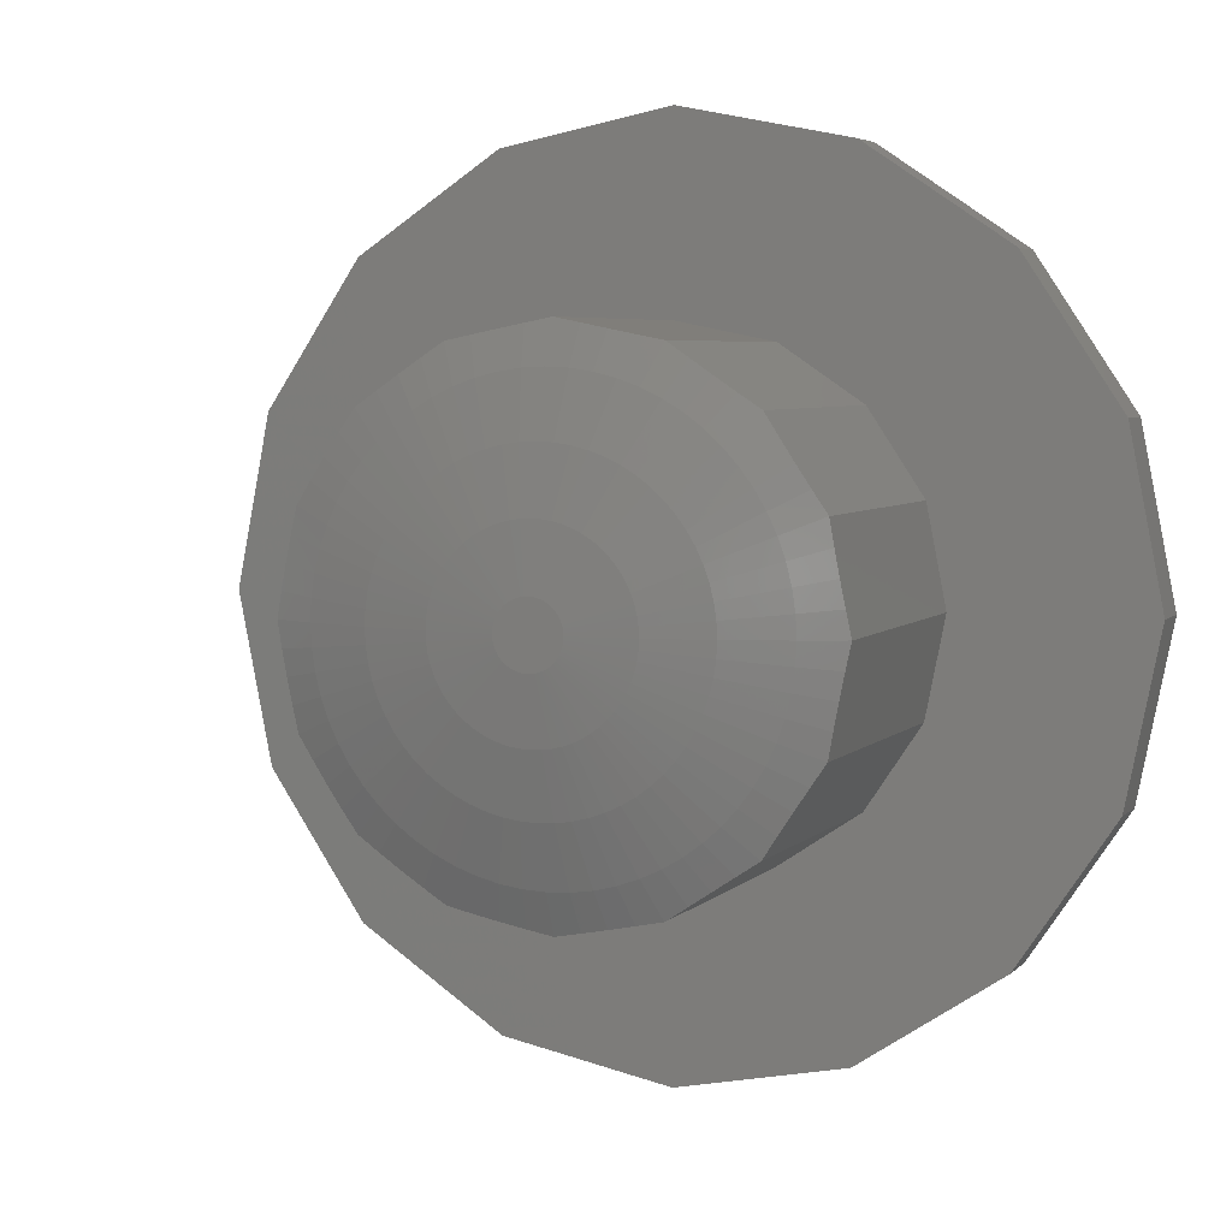
<metadata>
{"format":"stl","ext":"stl","renderer":"f3d","projection":"perspective","resolution":1024,"background":"white","views":[{"elev":5.0,"azim":21.8,"up":"+Y"}]}
</metadata>
<code>
# stl→obj: 432 verts, 876 faces
v 1.848 0.7654 2.577
v 1.848 0.7654 0.4
v 1.875 0.629 2.585
v 1.886 0.5722 2.589
v 1.898 0.5112 2.59
v 1.924 0.3827 2.593
v 2 0 0.4
v 1.949 0.2541 2.59
v 1.962 0.1932 2.589
v 1.973 0.1364 2.585
v 2 0 2.577
v -1.848 0.7654 0.4
v -1.848 0.7654 2.577
v -1.875 0.629 2.585
v -1.886 0.5722 2.589
v -1.898 0.5112 2.59
v -1.924 0.3827 2.593
v -2 0 0.4
v -1.949 0.2541 2.59
v -1.962 0.1932 2.589
v -1.973 0.1364 2.585
v -2 0 2.577
v 0.7654 1.848 0.4
v 0.7654 1.848 2.577
v 0 2 2.577
v 0 2 0.4
v 0.5112 1.898 2.59
v 0.2541 1.949 2.59
v 0.3827 1.924 2.593
v 0.629 1.875 2.585
v 0.5722 1.886 2.589
v 0.1364 1.973 2.585
v 0.1932 1.962 2.589
v 1.491 1.299 2.585
v 1.414 1.414 0.4
v 1.414 1.414 2.577
v 1.524 1.25 2.589
v 1.558 1.199 2.59
v 1.631 1.09 2.593
v 1.704 0.9808 2.59
v 1.738 0.9292 2.589
v 1.77 0.881 2.585
v -0.7654 -1.848 0.4
v -0.7654 -1.848 2.577
v 0 -2 2.577
v 0 -2 0.4
v -0.5112 -1.898 2.59
v -0.2541 -1.949 2.59
v -0.3827 -1.924 2.593
v -0.629 -1.875 2.585
v -0.5722 -1.886 2.589
v -0.1364 -1.973 2.585
v -0.1932 -1.962 2.589
v 3.234 -1.339 0
v 3.234 1.339 0
v 3.5 0 0
v 2.475 -2.475 0
v 2.475 2.475 0
v 1.339 -3.234 0
v 1.339 3.234 0
v 0 -3.5 0
v 0 3.5 0
v -1.339 -3.234 0
v -1.339 3.234 0
v -2.475 -2.475 0
v -2.475 2.475 0
v -3.234 -1.339 0
v -3.234 1.339 0
v -3.5 0 0
v 1.09 1.631 2.593
v 1.199 1.558 2.59
v 0.9808 1.704 2.59
v 1.25 1.524 2.589
v 0.9292 1.738 2.589
v 1.299 1.491 2.585
v 0.881 1.77 2.585
v -0.7654 1.848 0.4
v -1.09 1.631 2.593
v -0.9808 1.704 2.59
v -0.9292 1.738 2.589
v -1.414 1.414 0.4
v -0.881 1.77 2.585
v -1.199 1.558 2.59
v -0.7654 1.848 2.577
v -1.25 1.524 2.589
v -1.299 1.491 2.585
v -1.414 1.414 2.577
v -1.491 1.299 2.585
v -1.524 1.25 2.589
v -1.558 1.199 2.59
v -1.631 1.09 2.593
v -1.704 0.9808 2.59
v -1.738 0.9292 2.589
v -1.77 0.881 2.585
v -0.3827 1.924 2.593
v -0.2541 1.949 2.59
v -0.1932 1.962 2.589
v -0.1364 1.973 2.585
v -0.5112 1.898 2.59
v -0.5722 1.886 2.589
v -0.629 1.875 2.585
v -1.414 -1.414 0.4
v -1.09 -1.631 2.593
v -1.199 -1.558 2.59
v -0.9808 -1.704 2.59
v -1.25 -1.524 2.589
v -0.9292 -1.738 2.589
v -1.299 -1.491 2.585
v -1.414 -1.414 2.577
v -0.881 -1.77 2.585
v -1.973 -0.1364 2.585
v -1.962 -0.1932 2.589
v -1.949 -0.2541 2.59
v -1.924 -0.3827 2.593
v -1.848 -0.7654 0.4
v -1.898 -0.5112 2.59
v -1.886 -0.5722 2.589
v -1.875 -0.629 2.585
v -1.848 -0.7654 2.577
v 1.973 -0.1364 2.585
v 1.962 -0.1932 2.589
v 1.949 -0.2541 2.59
v 1.924 -0.3827 2.593
v 1.848 -0.7654 0.4
v 1.898 -0.5112 2.59
v 1.886 -0.5722 2.589
v 1.875 -0.629 2.585
v 1.848 -0.7654 2.577
v 0.7654 -1.848 0.4
v 1.09 -1.631 2.593
v 0.9808 -1.704 2.59
v 0.9292 -1.738 2.589
v 1.414 -1.414 0.4
v 0.881 -1.77 2.585
v 1.199 -1.558 2.59
v 0.7654 -1.848 2.577
v 1.25 -1.524 2.589
v 1.299 -1.491 2.585
v 1.414 -1.414 2.577
v 0.3827 -1.924 2.593
v 0.2541 -1.949 2.59
v 0.1932 -1.962 2.589
v 0.1364 -1.973 2.585
v 0.5112 -1.898 2.59
v 0.5722 -1.886 2.589
v 0.629 -1.875 2.585
v 1.77 -0.881 2.585
v 1.738 -0.9292 2.589
v 1.704 -0.9808 2.59
v 1.631 -1.09 2.593
v 1.558 -1.199 2.59
v 1.524 -1.25 2.589
v 1.491 -1.299 2.585
v -1.77 -0.881 2.585
v -1.738 -0.9292 2.589
v -1.704 -0.9808 2.59
v -1.631 -1.09 2.593
v -1.558 -1.199 2.59
v -1.524 -1.25 2.589
v -1.491 -1.299 2.585
v -0.7337 0 2.946
v -1.209 -0.1191 2.85
v -0.7301 -0.07191 2.946
v 1.209 0.1191 2.85
v 0.7301 0.07191 2.946
v 0.7337 0 2.946
v -0.2453 0 2.994
v -0.2442 -0.02405 2.994
v 0.9358 1.401 2.708
v -1.676 0.1651 2.708
v -1.684 0 2.708
v -1.209 0.1191 2.85
v -1.652 0.3286 2.708
v 0.7301 -0.07191 2.946
v 0.7196 -0.1431 2.946
v 1.209 -0.1191 2.85
v -1.556 0.6446 2.708
v -1.612 0.489 2.708
v -1.163 0.3527 2.85
v -1.215 0 2.85
v 0.7196 0.1431 2.946
v 0.2406 0.04786 2.994
v 0.2442 0.02405 2.994
v -0.6778 -0.2808 2.946
v -1.071 -0.5727 2.85
v -0.647 -0.3458 2.946
v -1.676 -0.1651 2.708
v -1.652 -0.3286 2.708
v -0.237 -1.192 2.85
v -0.3286 -1.652 2.708
v -0.1191 -1.209 2.85
v 1.192 -0.237 2.85
v 1.163 -0.3527 2.85
v 1.652 -0.3286 2.708
v 0.2348 -0.07122 2.994
v 0.2267 -0.09389 2.994
v 0.6778 -0.2808 2.946
v -0.4654 -0.5671 2.946
v -0.675 -1.01 2.85
v -0.4076 -0.61 2.946
v 1.302 1.069 2.708
v 1.191 1.191 2.708
v -0.213 0.7021 2.946
v -0.2808 0.6778 2.946
v -0.07122 0.2348 2.994
v -1.122 -0.4649 2.85
v -1.556 -0.6446 2.708
v 0.5188 -0.5188 2.946
v 0.1735 -0.1735 2.994
v 0.4654 -0.5671 2.946
v 0.5671 0.4654 2.946
v 0.1735 0.1735 2.994
v 0.1896 0.1556 2.994
v 0.6778 0.2808 2.946
v 0.2267 0.09389 2.994
v 0.2348 0.07122 2.994
v 0.7707 0.9391 2.85
v 0.8591 0.8591 2.85
v 1.069 1.302 2.708
v 1.556 0.6446 2.708
v 0.1651 1.676 2.708
v 0.1191 1.209 2.85
v 0.3286 1.652 2.708
v -1.192 -0.237 2.85
v -1.163 -0.3527 2.85
v -0.1896 -0.1556 2.994
v -0.5671 -0.4654 2.946
v -0.1735 -0.1735 2.994
v -0.7196 -0.1431 2.946
v -0.7021 -0.213 2.946
v -1.302 1.069 2.708
v -1.401 0.9358 2.708
v -0.9391 0.7707 2.85
v 0.2453 0 2.994
v 1.652 0.3286 2.708
v 1.192 0.237 2.85
v 1.163 0.3527 2.85
v 1.612 0.489 2.708
v 1.401 0.9358 2.708
v -0.7021 0.213 2.946
v -0.7196 0.1431 2.946
v -0.6778 0.2808 2.946
v -0.2348 0.07122 2.994
v -1.612 -0.489 2.708
v 0.647 0.3458 2.946
v 0.2164 0.1157 2.994
v 0.5188 0.5188 2.946
v 0.2442 -0.02405 2.994
v -0.04786 -0.2406 2.994
v -0.1431 -0.7196 2.946
v -0.02405 -0.2442 2.994
v -0.07191 -0.7301 2.946
v 0 -0.7337 2.946
v -0.2808 -0.6778 2.946
v -0.3527 -1.163 2.85
v -0.213 -0.7021 2.946
v 0.4649 -1.122 2.85
v 0.2808 -0.6778 2.946
v 0.3527 -1.163 2.85
v -0.3458 -0.647 2.946
v -0.5727 -1.071 2.85
v -0.5188 -0.5188 2.946
v 0.7021 0.213 2.946
v -0.7301 0.07191 2.946
v -0.2442 0.02405 2.994
v 0.2406 -0.04786 2.994
v 0.2164 -0.1157 2.994
v 0.204 0.1363 2.994
v 0.204 -0.1363 2.994
v 0.1896 -0.1556 2.994
v 0.1556 0.1896 2.994
v 0.1556 -0.1896 2.994
v 0.1363 0.204 2.994
v 0.1363 -0.204 2.994
v 0.1157 0.2164 2.994
v 0.1157 -0.2164 2.994
v 0.09389 0.2267 2.994
v 0.09389 -0.2267 2.994
v 0.07122 0.2348 2.994
v 0.07122 -0.2348 2.994
v 0.04786 0.2406 2.994
v 0.04786 -0.2406 2.994
v 0.02405 0.2442 2.994
v 0.02405 -0.2442 2.994
v 0 0.2453 2.994
v 0 -0.2453 2.994
v -0.02405 0.2442 2.994
v -0.04786 0.2406 2.994
v -0.07122 -0.2348 2.994
v -0.09389 0.2267 2.994
v -0.09389 -0.2267 2.994
v -0.1157 0.2164 2.994
v -0.1157 -0.2164 2.994
v -0.1363 0.204 2.994
v -0.1363 -0.204 2.994
v -0.1556 0.1896 2.994
v -0.1556 -0.1896 2.994
v -0.1735 0.1735 2.994
v -0.1896 0.1556 2.994
v -0.204 0.1363 2.994
v -0.204 -0.1363 2.994
v -0.2164 0.1157 2.994
v -0.2164 -0.1157 2.994
v -0.2267 0.09389 2.994
v -0.2267 -0.09389 2.994
v -0.2348 -0.07122 2.994
v -0.2406 0.04786 2.994
v -0.2406 -0.04786 2.994
v 0.4076 0.61 2.946
v 0.794 1.486 2.708
v -1.486 0.794 2.708
v -1.071 0.5727 2.85
v -1.01 0.675 2.85
v -1.191 1.191 2.708
v 0.675 1.01 2.85
v -0.1651 1.676 2.708
v 0 1.684 2.708
v -1.401 -0.9358 2.708
v 0.1651 -1.676 2.708
v 0.3286 -1.652 2.708
v 0.4654 0.5671 2.946
v 1.071 0.5727 2.85
v 1.122 0.4649 2.85
v 1.486 0.794 2.708
v 1.01 0.675 2.85
v 1.612 -0.489 2.708
v 1.556 -0.6446 2.708
v 1.676 0.1651 2.708
v 1.684 0 2.708
v -0.794 -1.486 2.708
v -0.6446 -1.556 2.708
v 0.9358 -1.401 2.708
v 0.675 -1.01 2.85
v 0.794 -1.486 2.708
v 0.5671 -0.4654 2.946
v 0.5727 -1.071 2.85
v 0.6446 -1.556 2.708
v 0 -1.684 2.708
v 0.489 -1.612 2.708
v -0.1651 -1.676 2.708
v -0.4649 -1.122 2.85
v 1.486 -0.794 2.708
v 1.071 -0.5727 2.85
v 1.01 -0.675 2.85
v 0 0.7337 2.946
v 0.07191 0.7301 2.946
v 0.237 1.192 2.85
v 0.1431 0.7196 2.946
v 0.3458 0.647 2.946
v 0.5727 1.071 2.85
v 0.2808 0.6778 2.946
v -1.192 0.237 2.85
v -0.5671 0.4654 2.946
v -1.069 1.302 2.708
v -0.9358 1.401 2.708
v -0.4654 0.5671 2.946
v -0.5188 0.5188 2.946
v 0.6446 1.556 2.708
v -0.3527 1.163 2.85
v -0.1431 0.7196 2.946
v -0.7707 -0.9391 2.85
v -0.9358 -1.401 2.708
v 0.61 0.4076 2.946
v 0.9391 0.7707 2.85
v 0.7021 -0.213 2.946
v 1.676 -0.1651 2.708
v 1.302 -1.069 2.708
v 1.401 -0.9358 2.708
v 0.647 -0.3458 2.946
v 0.61 -0.4076 2.946
v 0.7707 -0.9391 2.85
v 0.9391 -0.7707 2.85
v 0.8591 -0.8591 2.85
v 1.191 -1.191 2.708
v 0.1431 -0.7196 2.946
v 0.237 -1.192 2.85
v 0.07191 -0.7301 2.946
v 0.1191 -1.209 2.85
v -0.489 -1.612 2.708
v -0.9391 -0.7707 2.85
v 0.4649 1.122 2.85
v 0.3527 1.163 2.85
v 0.213 0.7021 2.946
v -0.7707 0.9391 2.85
v -0.647 0.3458 2.946
v -0.8591 0.8591 2.85
v -0.5727 1.071 2.85
v -0.794 1.486 2.708
v -0.675 1.01 2.85
v -0.61 0.4076 2.946
v -1.122 0.4649 2.85
v -0.3286 1.652 2.708
v -0.4649 1.122 2.85
v -1.302 -1.069 2.708
v -0.8591 -0.8591 2.85
v -1.191 -1.191 2.708
v 1.122 -0.4649 2.85
v 1.069 -1.302 2.708
v 0.213 -0.7021 2.946
v 0.4076 -0.61 2.946
v 0.3458 -0.647 2.946
v 0 -1.215 2.85
v -0.61 -0.4076 2.946
v -1.01 -0.675 2.85
v -0.489 1.612 2.708
v -0.6446 1.556 2.708
v -0.3458 0.647 2.946
v -1.069 -1.302 2.708
v 1.215 0 2.85
v -0.07191 0.7301 2.946
v 0 1.215 2.85
v -0.1191 1.209 2.85
v -0.237 1.192 2.85
v 0.489 1.612 2.708
v -0.4076 0.61 2.946
v -1.486 -0.794 2.708
v 3.5 0 0.4
v 3.234 1.339 0.4
v -3.234 1.339 0.4
v -3.5 0 0.4
v 0 3.5 0.4
v 1.339 3.234 0.4
v 2.475 2.475 0.4
v 0 -3.5 0.4
v -1.339 -3.234 0.4
v -2.475 2.475 0.4
v -1.339 3.234 0.4
v 3.234 -1.339 0.4
v 2.475 -2.475 0.4
v 1.339 -3.234 0.4
v -2.475 -2.475 0.4
v -3.234 -1.339 0.4
f 1 2 1
f 3 2 1
f 4 2 3
f 5 2 4
f 6 2 5
f 7 6 8
f 7 8 9
f 7 9 10
f 7 10 11
f 6 7 2
f 12 13 13
f 12 14 13
f 12 15 14
f 12 16 15
f 12 17 16
f 18 17 12
f 17 18 19
f 19 18 20
f 20 18 21
f 21 18 22
f 23 24 24
f 24 23 25
f 25 23 26
f 27 28 29
f 30 27 31
f 27 30 28
f 32 28 30
f 28 32 33
f 24 32 30
f 32 24 25
f 34 35 36
f 37 35 34
f 38 35 37
f 39 35 38
f 2 39 40
f 2 40 41
f 2 41 42
f 2 42 1
f 39 2 35
f 43 44 44
f 44 43 45
f 45 43 46
f 47 48 49
f 50 47 51
f 47 50 48
f 52 48 50
f 48 52 53
f 44 52 50
f 52 44 45
f 54 55 56
f 57 55 54
f 57 58 55
f 59 58 57
f 59 60 58
f 61 60 59
f 61 62 60
f 63 62 61
f 63 64 62
f 65 64 63
f 65 66 64
f 67 66 65
f 67 68 66
f 68 67 69
f 35 70 71
f 70 23 72
f 35 71 73
f 72 23 74
f 35 73 75
f 35 75 36
f 70 35 23
f 74 23 76
f 76 23 24
f 77 78 79
f 77 79 80
f 81 78 77
f 77 80 82
f 78 81 83
f 77 82 84
f 83 81 85
f 85 81 86
f 86 81 87
f 81 88 87
f 81 89 88
f 81 90 89
f 81 91 90
f 12 91 81
f 91 12 92
f 92 12 93
f 93 12 94
f 94 12 13
f 26 95 96
f 26 96 97
f 77 95 26
f 26 97 98
f 95 77 99
f 26 98 25
f 99 77 100
f 100 77 101
f 101 77 84
f 84 77 84
f 102 103 104
f 103 43 105
f 102 104 106
f 105 43 107
f 102 106 108
f 102 108 109
f 103 102 43
f 107 43 110
f 110 43 44
f 18 111 22
f 18 112 111
f 18 113 112
f 18 114 113
f 115 114 18
f 114 115 116
f 116 115 117
f 117 115 118
f 118 115 119
f 119 115 119
f 120 7 11
f 121 7 120
f 122 7 121
f 123 7 122
f 124 123 125
f 124 125 126
f 124 126 127
f 124 127 128
f 124 128 128
f 123 124 7
f 129 130 131
f 129 131 132
f 133 130 129
f 129 132 134
f 130 133 135
f 129 134 136
f 135 133 137
f 137 133 138
f 138 133 139
f 46 140 141
f 46 141 142
f 129 140 46
f 46 142 143
f 140 129 144
f 46 143 45
f 144 129 145
f 145 129 146
f 146 129 136
f 136 129 136
f 147 124 128
f 148 124 147
f 149 124 148
f 150 124 149
f 133 150 151
f 133 151 152
f 133 152 153
f 133 153 139
f 150 133 124
f 115 154 119
f 115 155 154
f 115 156 155
f 115 157 156
f 102 157 115
f 157 102 158
f 158 102 159
f 159 102 160
f 160 102 109
f 161 162 163
f 164 165 166
f 167 161 168
f 70 169 71
f 170 171 172
f 173 170 172
f 174 175 176
f 177 178 179
f 168 161 163
f 180 171 162
f 181 182 183
f 184 185 186
f 187 113 188
f 113 187 112
f 189 190 191
f 192 193 194
f 195 196 197
f 198 199 200
f 34 201 37
f 201 34 202
f 203 204 205
f 206 207 185
f 162 187 188
f 207 118 119
f 208 209 210
f 211 212 213
f 214 215 216
f 172 171 180
f 161 180 162
f 202 217 218
f 219 217 202
f 1 220 3
f 221 222 223
f 162 171 187
f 224 188 225
f 226 227 228
f 229 225 230
f 231 232 233
f 171 22 111
f 164 181 165
f 166 183 234
f 235 236 164
f 220 237 238
f 219 75 73
f 75 219 202
f 38 239 39
f 240 179 241
f 242 240 243
f 90 231 89
f 231 90 232
f 168 163 229
f 229 224 225
f 225 207 206
f 188 113 114
f 225 244 207
f 245 246 214
f 217 247 218
f 234 248 166
f 192 175 193
f 249 250 251
f 251 252 253
f 254 255 256
f 257 258 259
f 260 199 261
f 228 227 262
f 235 237 236
f 122 194 123
f 237 214 263
f 3 238 4
f 238 3 220
f 264 161 265
f 241 264 265
f 183 248 234
f 182 248 183
f 182 266 248
f 216 266 182
f 216 195 266
f 215 195 216
f 215 196 195
f 246 196 215
f 246 267 196
f 268 267 246
f 268 269 267
f 213 269 268
f 213 270 269
f 212 270 213
f 212 209 270
f 271 209 212
f 271 272 209
f 273 272 271
f 273 274 272
f 275 274 273
f 275 276 274
f 277 276 275
f 277 278 276
f 279 278 277
f 279 280 278
f 281 280 279
f 281 282 280
f 283 282 281
f 283 284 282
f 285 284 283
f 285 286 284
f 287 286 285
f 287 251 286
f 288 251 287
f 288 249 251
f 205 249 288
f 205 289 249
f 290 289 205
f 290 291 289
f 292 291 290
f 292 293 291
f 294 293 292
f 294 295 293
f 296 295 294
f 296 297 295
f 298 297 296
f 298 228 297
f 299 228 298
f 299 226 228
f 300 226 299
f 300 301 226
f 302 301 300
f 302 303 301
f 304 303 302
f 304 305 303
f 243 305 304
f 243 306 305
f 307 306 243
f 307 308 306
f 265 308 307
f 265 168 308
f 168 265 167
f 265 161 167
f 309 273 271
f 310 72 74
f 72 310 169
f 75 202 36
f 241 172 264
f 19 170 173
f 170 19 20
f 21 22 171
f 311 177 312
f 111 187 171
f 187 111 112
f 94 311 93
f 311 94 177
f 313 311 312
f 314 231 233
f 240 241 243
f 243 241 307
f 310 315 169
f 98 316 317
f 316 98 97
f 318 157 158
f 319 141 320
f 141 319 142
f 163 162 229
f 225 188 244
f 230 225 184
f 184 225 206
f 321 212 247
f 214 216 263
f 322 214 323
f 40 324 41
f 324 40 239
f 239 325 324
f 247 212 211
f 181 183 165
f 165 183 166
f 326 127 126
f 127 326 327
f 328 164 329
f 330 110 331
f 110 330 107
f 328 10 9
f 10 328 329
f 176 175 192
f 332 333 334
f 335 209 208
f 334 336 337
f 338 52 45
f 259 320 339
f 191 340 338
f 254 341 255
f 252 250 191
f 305 184 303
f 342 147 327
f 147 342 148
f 166 174 176
f 343 344 342
f 39 239 40
f 324 42 41
f 42 324 220
f 222 345 346
f 347 222 348
f 315 349 309
f 169 217 219
f 36 202 34
f 350 351 349
f 179 173 352
f 178 173 179
f 233 313 353
f 16 178 15
f 178 16 173
f 83 354 355
f 354 83 85
f 92 311 232
f 311 92 93
f 356 357 298
f 357 233 353
f 76 310 74
f 310 76 358
f 203 359 204
f 360 203 205
f 190 49 48
f 361 362 199
f 188 114 116
f 184 206 185
f 303 184 186
f 306 230 184
f 315 309 321
f 217 321 247
f 237 263 181
f 214 246 215
f 363 246 245
f 237 181 236
f 236 181 164
f 238 5 4
f 5 238 235
f 238 237 235
f 325 245 322
f 239 364 325
f 365 197 193
f 366 122 121
f 122 366 194
f 175 365 193
f 367 151 368
f 151 367 152
f 369 370 344
f 339 146 337
f 146 339 145
f 339 144 145
f 144 339 320
f 371 333 332
f 372 373 374
f 334 131 332
f 131 334 132
f 343 369 344
f 259 375 376
f 377 253 378
f 320 378 319
f 135 332 130
f 370 335 344
f 197 369 343
f 197 267 369
f 261 331 341
f 262 361 198
f 293 200 260
f 379 47 190
f 47 379 51
f 252 191 253
f 251 250 252
f 227 380 262
f 319 143 142
f 143 319 338
f 168 229 308
f 367 153 152
f 153 367 374
f 123 194 125
f 127 327 128
f 220 1 42
f 1 220 1
f 364 211 325
f 324 322 220
f 358 381 350
f 382 383 351
f 351 275 349
f 360 359 203
f 356 384 357
f 71 219 73
f 219 71 169
f 364 247 211
f 201 38 37
f 38 201 239
f 352 173 172
f 21 170 20
f 170 21 171
f 16 17 173
f 17 19 173
f 313 312 385
f 13 177 94
f 177 13 13
f 386 314 233
f 233 232 313
f 387 388 389
f 13 14 177
f 14 178 177
f 178 14 15
f 232 311 313
f 390 385 302
f 385 312 242
f 312 177 391
f 307 241 265
f 296 356 298
f 78 83 355
f 358 24 24
f 24 358 76
f 358 382 381
f 96 95 392
f 354 314 384
f 359 393 204
f 158 394 318
f 394 158 159
f 395 396 361
f 229 162 224
f 162 188 224
f 308 229 306
f 306 229 230
f 220 322 323
f 322 245 214
f 181 216 182
f 263 216 181
f 324 325 322
f 211 213 363
f 235 164 328
f 8 328 9
f 328 8 235
f 366 176 194
f 176 192 194
f 365 195 197
f 175 195 365
f 11 329 120
f 10 329 11
f 326 125 194
f 125 326 126
f 193 197 397
f 374 371 398
f 150 368 151
f 284 253 377
f 399 280 375
f 335 208 372
f 371 210 333
f 333 336 334
f 337 259 339
f 400 276 401
f 400 401 333
f 253 402 378
f 375 378 376
f 320 141 140
f 130 332 131
f 402 191 338
f 191 190 340
f 208 210 371
f 267 269 370
f 369 267 370
f 344 335 372
f 189 255 190
f 331 44 50
f 289 256 250
f 256 255 250
f 228 262 198
f 303 186 403
f 403 404 227
f 289 254 256
f 198 361 199
f 149 368 150
f 342 149 148
f 149 342 368
f 327 128 128
f 128 327 147
f 5 235 6
f 6 235 8
f 101 405 100
f 405 101 406
f 358 350 310
f 221 28 33
f 28 221 223
f 349 275 309
f 309 275 273
f 24 30 358
f 223 222 347
f 99 405 392
f 405 99 100
f 222 346 348
f 72 169 70
f 201 364 239
f 202 364 201
f 172 180 161
f 264 172 161
f 91 92 232
f 88 231 314
f 231 88 89
f 386 233 357
f 86 354 85
f 354 86 314
f 204 407 292
f 388 355 389
f 391 177 179
f 312 391 242
f 391 179 242
f 242 179 240
f 300 390 302
f 357 353 298
f 385 242 302
f 95 99 392
f 79 78 355
f 380 396 395
f 408 104 362
f 104 408 106
f 331 44 44
f 44 331 110
f 379 50 51
f 50 379 331
f 306 184 305
f 323 214 237
f 220 323 237
f 363 268 246
f 363 213 268
f 174 248 175
f 166 248 174
f 196 267 197
f 334 134 132
f 134 334 337
f 409 166 176
f 409 176 329
f 397 197 343
f 193 397 327
f 372 208 373
f 398 371 332
f 257 259 337
f 401 276 258
f 373 208 371
f 373 371 374
f 370 270 335
f 270 209 335
f 144 320 140
f 209 272 210
f 210 400 333
f 376 378 320
f 259 376 320
f 253 191 402
f 338 45 143
f 269 270 370
f 250 189 191
f 250 255 189
f 226 403 227
f 289 250 249
f 293 260 254
f 282 284 375
f 344 372 368
f 342 344 368
f 397 343 327
f 327 343 342
f 410 360 287
f 411 412 345
f 79 388 80
f 388 79 355
f 412 392 413
f 383 279 351
f 348 281 279
f 348 279 383
f 412 360 410
f 350 349 315
f 310 350 315
f 309 271 321
f 321 271 212
f 27 414 31
f 414 27 223
f 414 223 382
f 25 317 32
f 359 406 393
f 392 359 413
f 218 247 364
f 202 218 364
f 325 211 363
f 325 363 245
f 352 172 241
f 179 352 241
f 86 87 314
f 87 88 314
f 90 91 232
f 407 415 292
f 384 386 357
f 389 384 356
f 353 313 390
f 390 313 385
f 298 353 299
f 353 390 299
f 302 242 304
f 304 242 243
f 101 84 406
f 185 207 416
f 185 416 404
f 318 156 157
f 227 404 380
f 404 318 380
f 199 330 261
f 200 199 260
f 341 331 255
f 261 330 331
f 396 160 109
f 190 47 49
f 266 195 175
f 248 266 175
f 366 120 329
f 120 366 121
f 329 176 366
f 329 164 409
f 164 166 409
f 398 135 137
f 135 398 332
f 398 138 374
f 138 398 137
f 153 374 139
f 139 374 138
f 333 401 336
f 401 258 336
f 210 272 400
f 274 276 400
f 378 338 319
f 402 338 378
f 303 403 301
f 301 403 226
f 295 200 293
f 286 251 253
f 286 253 284
f 375 377 378
f 375 284 377
f 258 280 399
f 194 193 326
f 326 193 327
f 384 314 386
f 415 389 356
f 223 347 382
f 411 345 222
f 351 277 275
f 351 279 277
f 348 283 281
f 345 285 283
f 345 287 285
f 345 410 287
f 345 412 410
f 287 360 288
f 288 360 205
f 315 321 217
f 169 315 217
f 347 348 382
f 382 348 383
f 25 98 317
f 317 316 412
f 290 204 292
f 294 415 296
f 415 356 296
f 299 390 300
f 244 118 207
f 118 244 117
f 116 244 188
f 244 116 117
f 380 318 394
f 404 416 318
f 262 395 361
f 262 380 395
f 254 261 341
f 260 261 254
f 255 379 190
f 255 331 379
f 105 330 362
f 330 105 107
f 199 362 330
f 362 103 105
f 362 104 103
f 368 372 367
f 367 372 374
f 336 257 337
f 336 258 257
f 337 136 134
f 136 337 136
f 337 146 136
f 272 274 400
f 340 48 53
f 48 340 190
f 340 52 338
f 52 340 53
f 293 254 291
f 291 254 289
f 228 198 297
f 297 198 200
f 280 282 375
f 399 375 259
f 258 399 259
f 278 280 258
f 276 278 258
f 413 359 360
f 412 413 360
f 84 406 84
f 406 84 82
f 82 388 406
f 388 82 80
f 407 389 415
f 406 388 387
f 317 411 222
f 317 412 411
f 346 345 283
f 346 283 348
f 382 351 381
f 381 351 350
f 29 223 27
f 29 28 223
f 221 317 222
f 32 221 33
f 221 32 317
f 205 204 290
f 292 415 294
f 207 119 154
f 119 207 119
f 396 109 108
f 361 408 362
f 186 404 403
f 186 185 404
f 380 394 396
f 394 160 396
f 160 394 159
f 297 200 295
f 405 406 359
f 392 405 359
f 387 389 407
f 204 387 407
f 389 355 384
f 355 354 384
f 414 382 358
f 414 30 31
f 30 414 358
f 96 316 97
f 316 96 392
f 316 392 412
f 361 396 408
f 108 408 396
f 408 108 106
f 393 406 387
f 393 387 204
f 416 156 318
f 156 416 155
f 154 416 207
f 416 154 155
f 417 55 418
f 55 417 56
f 69 419 68
f 419 69 420
f 60 421 422
f 421 60 62
f 418 58 423
f 58 418 55
f 63 424 425
f 424 63 61
f 58 422 423
f 422 58 60
f 64 426 427
f 426 64 66
f 68 426 66
f 426 68 419
f 7 417 418
f 2 418 423
f 417 7 428
f 124 428 7
f 418 2 7
f 423 35 2
f 422 35 423
f 422 23 35
f 421 23 422
f 421 26 23
f 421 77 26
f 427 77 421
f 427 81 77
f 426 81 427
f 419 12 426
f 81 426 12
f 428 124 429
f 133 429 124
f 133 430 429
f 129 430 133
f 46 430 129
f 46 424 430
f 43 424 46
f 43 425 424
f 102 425 43
f 431 102 115
f 102 431 425
f 432 115 18
f 12 419 18
f 420 18 419
f 115 432 431
f 18 420 432
f 62 427 421
f 427 62 64
f 65 425 431
f 425 65 63
f 67 420 69
f 420 67 432
f 428 56 417
f 56 428 54
f 59 429 430
f 429 59 57
f 61 430 424
f 430 61 59
f 429 54 428
f 54 429 57
f 65 432 67
f 432 65 431

</code>
